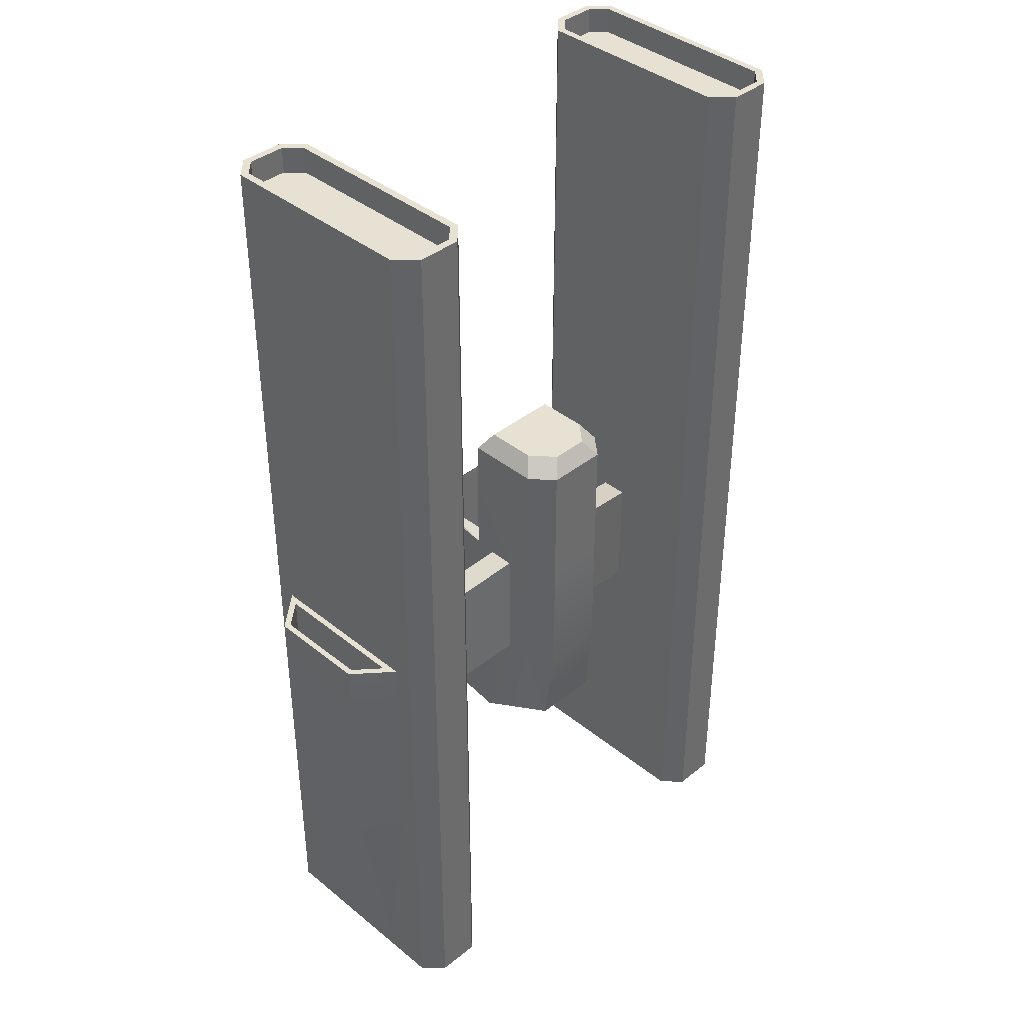
<metadata>
{"format":"obj","ext":"obj","renderer":"f3d","projection":"perspective","resolution":1024,"background":"white","views":[{"elev":39.4,"azim":-44.8,"up":"+Z"}]}
</metadata>
<code>
o Cube_Cube.007
v -0.03958 -0.012 0.1386
v 0.03958 -0.012 0.1386
v -0.04167 0.1 -0.01299
v -0.04167 0.1 -0.1463
v 0.04167 0.1 -0.1463
v 0.04167 0.1 -0.01299
v 0.05208 0 -0.1463
v 0.05208 0 -0.01299
v -0.05208 0 -0.01299
v -0.05208 0 -0.1463
v 0.05208 0 0.1203
v -0.05208 0 0.1203
v -0.03855 0.004363 0.1141
v 0.03855 0.004363 0.1141
v 0.03855 0.004363 -0.009218
v -0.03855 0.004363 -0.009218
v -0.03855 0.09688 -0.009218
v 0.03855 0.09688 -0.009218
v -0.02541 -0.08044 -0.2376
v 0.02541 -0.08044 -0.2376
v -0.01963 0.0884 -0.2797
v 0.01963 0.0884 -0.2797
v -0.03958 -0.06451 0.1386
v -0.0194 -0.088 0.1386
v 0.0194 -0.088 0.1386
v 0.03958 -0.06451 0.1386
v -0.03191 -0.1 -0.1463
v -0.05208 -0.07651 -0.1463
v -0.05208 -0.07651 -0.01299
v -0.03191 -0.1 -0.01299
v 0.03191 -0.1 -0.01299
v 0.05208 -0.07651 -0.01299
v 0.05208 -0.07651 -0.1463
v 0.03191 -0.1 -0.1463
v 0.05208 -0.07651 0.1203
v 0.03191 -0.1 0.1203
v -0.03191 -0.1 0.1203
v -0.05208 -0.07651 0.1203
v -0.02889 -0.00049 -0.2798
v 0.02889 -0.00049 -0.2798
v 0.02816 0.1 -0.2797
v -0.02816 0.1 -0.2797
v 0.03463 -0.09071 -0.2322
v -0.03463 -0.09071 -0.2322
v 0.03857 -4e-06 -0.2797
v -0.03857 -4e-06 -0.2797
v -0.02889 -0.00049 -0.2424
v 0.02889 -0.00049 -0.2424
v 0.01963 0.0884 -0.2423
v -0.01963 0.0884 -0.2423
v 0.02541 -0.08044 -0.2003
v -0.02541 -0.08044 -0.2003
v 0.1814 -0.1024 0.4997
v 0.1965 -0.1175 0.4997
v 0.1965 0.1175 0.4997
v 0.1814 0.1024 0.4997
v 0.1965 -0.1175 -0.5003
v 0.1814 -0.1024 -0.5003
v 0.1814 0.1024 -0.5003
v 0.1965 0.1175 -0.5003
v 0.2346 -0.1175 0.4997
v 0.2498 -0.1024 0.4997
v 0.2498 0.1024 0.4997
v 0.2346 0.1175 0.4997
v 0.2572 -0.08548 -0.4803
v 0.2346 -0.1175 -0.5003
v 0.2346 0.1175 -0.5003
v 0.2572 0.08548 -0.4803
v 0.2498 -0.05274 0.4997
v 0.2498 0.05274 0.4997
v 0.2572 0.05274 -0.4803
v 0.2572 -0.05274 -0.4803
v 0.1814 -0.05274 0.4997
v 0.1814 0.05274 0.4997
v 0.1814 0.05274 -0.5003
v 0.1814 -0.05274 -0.5003
v 0.1934 -0.125 -0.2503
v 0.1934 -0.125 -0.0003
v 0.1934 -0.125 0.2497
v 0.1739 -0.1055 0.2497
v 0.1739 -0.1055 -0.0003
v 0.1739 -0.1055 -0.2503
v 0.1934 0.125 0.2497
v 0.1934 0.125 -0.0003
v 0.1934 0.125 -0.2503
v 0.1739 0.1055 -0.2503
v 0.1739 0.1055 -0.0003
v 0.1739 0.1055 0.2497
v 0.2377 -0.125 0.2497
v 0.2377 -0.125 -0.0003
v 0.2377 -0.125 -0.2503
v 0.2572 -0.08548 -0.2503
v 0.2635 -0.07187 -0.0203
v 0.2572 -0.1055 0.2497
v 0.2377 0.125 -0.2503
v 0.2377 0.125 -0.0003
v 0.2377 0.125 0.2497
v 0.2572 0.1055 0.2497
v 0.2635 0.07187 -0.0203
v 0.2572 0.08548 -0.2503
v 0.2572 -0.05274 -0.0003
v 0.2572 -0.05274 0.2497
v 0.2572 0.05274 -0.0003
v 0.2572 0.05274 0.2497
v 0.1739 -0.05274 0.2497
v 0.1739 -0.01381 -0.06238
v 0.1739 -0.01381 -0.1882
v 0.1739 0.05274 0.2497
v 0.1739 0.01381 -0.06238
v 0.1739 0.01381 -0.1882
v 0.2572 0.1055 -0.2503
v 0.2498 0.1024 -0.5003
v 0.2498 -0.05274 -0.5003
v 0.2498 -0.1024 -0.5003
v 0.2498 0.05274 -0.5003
v 0.2572 -0.1055 -0.2503
v 0.2572 -0.1055 -0.0003
v 0.2572 0.1055 -0.0003
v 0.2572 0.05274 -0.0203
v 0.2572 -0.05274 -0.0203
v 0.2957 -0.05274 -0.2503
v 0.2957 -0.05274 -0.0203
v 0.2957 0.05274 -0.2503
v 0.2957 0.05274 -0.0203
v 0.2635 0.05274 -0.0203
v 0.2635 -0.05274 -0.0203
v 0.2572 -0.08548 -0.0203
v 0.2572 0.08548 -0.0203
v 0.2894 0.04983 -0.0203
v 0.2894 -0.04983 -0.0203
v 0.2894 0.04983 -0.06186
v 0.2635 0.05274 -0.06186
v 0.2894 -0.04983 -0.06186
v 0.2635 -0.05274 -0.06186
v 0.2635 -0.07187 -0.06186
v 0.2635 0.07187 -0.06186
v 0.1739 -0.1055 -0.5003
v 0.1934 -0.125 -0.5003
v 0.1934 -0.125 0.4997
v 0.1739 -0.1055 0.4997
v 0.1739 0.1055 0.4997
v 0.1934 0.125 0.4997
v 0.1934 0.125 -0.5003
v 0.1739 0.1055 -0.5003
v 0.2572 -0.1055 0.4997
v 0.2377 -0.125 0.4997
v 0.2377 -0.125 -0.5003
v 0.2572 -0.1055 -0.5003
v 0.2572 0.1055 -0.5003
v 0.2377 0.125 -0.5003
v 0.2377 0.125 0.4997
v 0.2572 0.1055 0.4997
v 0.1739 0.05274 0.4997
v 0.1739 -0.05274 -0.5003
v 0.2572 0.05274 0.4997
v 0.2572 -0.05274 -0.5003
v 0.2572 -0.05274 0.4997
v 0.2572 0.05274 -0.5003
v 0.1739 -0.05274 0.4997
v 0.1739 0.05274 -0.5003
v 0.1814 0.05274 0.4728
v 0.1814 -0.05274 0.4728
v 0.2498 -0.05274 0.4728
v 0.2498 0.05274 0.4728
v 0.2498 0.1024 0.4728
v 0.1814 0.1024 0.4728
v 0.2498 -0.1024 0.4728
v 0.1814 -0.1024 0.4728
v 0.1965 -0.1175 0.4728
v 0.1965 0.1175 0.4728
v 0.2346 -0.1175 0.4728
v 0.2346 0.1175 0.4728
v 0.2498 0.1024 -0.4269
v 0.2498 0.05274 -0.4269
v 0.2498 -0.05274 -0.4269
v 0.1814 0.1024 -0.4269
v 0.1814 0.05274 -0.4269
v 0.1814 -0.05274 -0.4269
v 0.2498 -0.1024 -0.4269
v 0.1814 -0.1024 -0.4269
v 0.1965 -0.1175 -0.4269
v 0.1965 0.1175 -0.4269
v 0.2346 -0.1175 -0.4269
v 0.2346 0.1175 -0.4269
v 0.1739 -0.05274 -0.0003
v 0.1739 -0.05274 -0.2503
v 0.1739 0.05274 -0.0003
v 0.1739 0.05274 -0.2503
v -0.1814 -0.1024 0.4997
v -0.1965 -0.1175 0.4997
v -0.1965 0.1175 0.4997
v -0.1814 0.1024 0.4997
v -0.1965 -0.1175 -0.5003
v -0.1814 -0.1024 -0.5003
v -0.1814 0.1024 -0.5003
v -0.1965 0.1175 -0.5003
v -0.2346 -0.1175 0.4997
v -0.2498 -0.1024 0.4997
v -0.2498 0.1024 0.4997
v -0.2346 0.1175 0.4997
v -0.2572 -0.08548 -0.4803
v -0.2346 -0.1175 -0.5003
v -0.2346 0.1175 -0.5003
v -0.2572 0.08548 -0.4803
v -0.2498 -0.05274 0.4997
v -0.2498 0.05274 0.4997
v -0.2572 0.05274 -0.4803
v -0.2572 -0.05274 -0.4803
v -0.1814 -0.05274 0.4997
v -0.1814 0.05274 0.4997
v -0.1814 0.05274 -0.5003
v -0.1814 -0.05274 -0.5003
v -0.1934 -0.125 -0.2503
v -0.1934 -0.125 -0.0003
v -0.1934 -0.125 0.2497
v -0.1739 -0.1055 0.2497
v -0.1739 -0.1055 -0.0003
v -0.1739 -0.1055 -0.2503
v -0.1934 0.125 0.2497
v -0.1934 0.125 -0.0003
v -0.1934 0.125 -0.2503
v -0.1739 0.1055 -0.2503
v -0.1739 0.1055 -0.0003
v -0.1739 0.1055 0.2497
v -0.2377 -0.125 0.2497
v -0.2377 -0.125 -0.0003
v -0.2377 -0.125 -0.2503
v -0.2572 -0.08548 -0.2503
v -0.2635 -0.07187 -0.0203
v -0.2572 -0.1055 0.2497
v -0.2377 0.125 -0.2503
v -0.2377 0.125 -0.0003
v -0.2377 0.125 0.2497
v -0.2572 0.1055 0.2497
v -0.2635 0.07187 -0.0203
v -0.2572 0.08548 -0.2503
v -0.2572 -0.05274 -0.0003
v -0.2572 -0.05274 0.2497
v -0.2572 0.05274 -0.0003
v -0.2572 0.05274 0.2497
v -0.1739 -0.05274 0.2497
v -0.1739 -0.01381 -0.06238
v -0.1739 -0.01381 -0.1882
v -0.1739 0.05274 0.2497
v -0.1739 0.01381 -0.06238
v -0.1739 0.01381 -0.1882
v -0.2572 0.1055 -0.2503
v -0.2498 0.1024 -0.5003
v -0.2498 -0.05274 -0.5003
v -0.2498 -0.1024 -0.5003
v -0.2498 0.05274 -0.5003
v -0.2572 -0.1055 -0.2503
v -0.2572 -0.1055 -0.0003
v -0.2572 0.1055 -0.0003
v -0.2572 0.05274 -0.0203
v -0.2572 -0.05274 -0.0203
v -0.2957 -0.05274 -0.2503
v -0.2957 -0.05274 -0.0203
v -0.2957 0.05274 -0.2503
v -0.2957 0.05274 -0.0203
v -0.2635 0.05274 -0.0203
v -0.2635 -0.05274 -0.0203
v -0.2572 -0.08548 -0.0203
v -0.2572 0.08548 -0.0203
v -0.2894 0.04983 -0.0203
v -0.2894 -0.04983 -0.0203
v -0.2894 0.04983 -0.06186
v -0.2635 0.05274 -0.06186
v -0.2894 -0.04983 -0.06186
v -0.2635 -0.05274 -0.06186
v -0.2635 -0.07187 -0.06186
v -0.2635 0.07187 -0.06186
v -0.1739 -0.1055 -0.5003
v -0.1934 -0.125 -0.5003
v -0.1934 -0.125 0.4997
v -0.1739 -0.1055 0.4997
v -0.1739 0.1055 0.4997
v -0.1934 0.125 0.4997
v -0.1934 0.125 -0.5003
v -0.1739 0.1055 -0.5003
v -0.2572 -0.1055 0.4997
v -0.2377 -0.125 0.4997
v -0.2377 -0.125 -0.5003
v -0.2572 -0.1055 -0.5003
v -0.2572 0.1055 -0.5003
v -0.2377 0.125 -0.5003
v -0.2377 0.125 0.4997
v -0.2572 0.1055 0.4997
v -0.1739 0.05274 0.4997
v -0.1739 -0.05274 -0.5003
v -0.2572 0.05274 0.4997
v -0.2572 -0.05274 -0.5003
v -0.2572 -0.05274 0.4997
v -0.2572 0.05274 -0.5003
v -0.1739 -0.05274 0.4997
v -0.1739 0.05274 -0.5003
v -0.1814 0.05274 0.4728
v -0.1814 -0.05274 0.4728
v -0.2498 -0.05274 0.4728
v -0.2498 0.05274 0.4728
v -0.2498 0.1024 0.4728
v -0.1814 0.1024 0.4728
v -0.2498 -0.1024 0.4728
v -0.1814 -0.1024 0.4728
v -0.1965 -0.1175 0.4728
v -0.1965 0.1175 0.4728
v -0.2346 -0.1175 0.4728
v -0.2346 0.1175 0.4728
v -0.2498 0.1024 -0.4269
v -0.2498 0.05274 -0.4269
v -0.2498 -0.05274 -0.4269
v -0.1814 0.1024 -0.4269
v -0.1814 0.05274 -0.4269
v -0.1814 -0.05274 -0.4269
v -0.2498 -0.1024 -0.4269
v -0.1814 -0.1024 -0.4269
v -0.1965 -0.1175 -0.4269
v -0.1965 0.1175 -0.4269
v -0.2346 -0.1175 -0.4269
v -0.2346 0.1175 -0.4269
v -0.1739 -0.05274 -0.0003
v -0.1739 -0.05274 -0.2503
v -0.1739 0.05274 -0.0003
v -0.1739 0.05274 -0.2503
v 0 -0.06349 0.003402
v 0 -0.06349 -0.1224
v 0 -0.03587 0.003402
v 0 -0.03587 -0.1224
v -0.03171 0.04014 -0.256
v -0.03247 0.03407 -0.2561
v 0.02501 0.09374 -0.2682
v -0.02501 0.09374 -0.2682
v 0.03237 -0.08553 -0.2235
v -0.03237 -0.08553 -0.2235
v 0.03247 0.03407 -0.2561
v 0.03171 0.04014 -0.256
v -0.02935 0.05902 -0.256
v -0.03011 0.05295 -0.256
v 0.03011 0.05295 -0.256
v 0.02935 0.05902 -0.256
v -0.02699 0.0779 -0.256
v -0.02775 0.07183 -0.256
v 0.02775 0.07183 -0.256
v 0.02699 0.0779 -0.256
v 0.03667 -0.003331 -0.2547
v 0.03643 0.002386 -0.2561
v -0.03643 0.002386 -0.2561
v -0.03667 -0.003331 -0.2547
v -0.03643 0.002386 -0.2683
v -0.03667 -0.003331 -0.2669
v 0.03667 -0.003331 -0.2669
v 0.03643 0.002386 -0.2683
v 0.03483 0.0152 -0.2683
v 0.03407 0.02126 -0.2683
v 0.03247 0.03407 -0.2682
v 0.03171 0.04014 -0.2682
v 0.03011 0.05295 -0.2682
v 0.02935 0.05902 -0.2682
v 0.02775 0.07183 -0.2682
v 0.02699 0.0779 -0.2682
v -0.02699 0.0779 -0.2682
v -0.02775 0.07183 -0.2682
v -0.02935 0.05902 -0.2682
v -0.03011 0.05295 -0.2682
v -0.03171 0.04014 -0.2682
v -0.03247 0.03407 -0.2682
v -0.03407 0.02126 -0.2683
v -0.03483 0.0152 -0.2683
v 0.03334 -0.067 -0.2333
v 0.03362 -0.06163 -0.2361
v 0.03445 -0.04577 -0.2445
v 0.03473 -0.04041 -0.2473
v 0.03556 -0.02455 -0.2557
v 0.03584 -0.01919 -0.2585
v -0.03584 -0.01919 -0.2585
v -0.03556 -0.02455 -0.2557
v -0.03473 -0.04041 -0.2473
v -0.03445 -0.04577 -0.2445
v -0.03362 -0.06163 -0.2361
v -0.03334 -0.067 -0.2333
v 0.03407 0.02126 -0.2561
v 0.03483 0.0152 -0.2561
v -0.03483 0.0152 -0.2561
v -0.03407 0.02126 -0.2561
v 0.03584 -0.01919 -0.2463
v 0.03556 -0.02455 -0.2435
v -0.03556 -0.02455 -0.2435
v -0.03584 -0.01919 -0.2463
v 0.03473 -0.04041 -0.2351
v 0.03445 -0.04577 -0.2323
v -0.03445 -0.04577 -0.2323
v -0.03473 -0.04041 -0.2351
v 0.03362 -0.06163 -0.2239
v 0.03334 -0.067 -0.2211
v -0.03334 -0.067 -0.2211
v -0.03362 -0.06163 -0.2239
f 9 17 3
f 8 35 32
f 3 18 6
f 1 38 23
f 7 32 33
f 9 28 29
f 31 37 30
f 4 6 5
f 41 4 5
f 5 8 7
f 3 10 9
f 11 13 12
f 8 18 15
f 34 30 27
f 26 23 24
f 26 11 2
f 2 12 1
f 9 13 16
f 8 14 11
f 46 4 42
f 5 45 41
f 12 29 38
f 22 50 21
f 22 48 49
f 46 28 10
f 7 33 45
f 37 29 30
f 30 28 27
f 31 35 36
f 34 32 31
f 25 35 26
f 38 24 23
f 24 36 25
f 44 28 46
f 43 33 34
f 27 43 34
f 21 41 22
f 20 44 19
f 20 45 43
f 19 46 39
f 22 45 40
f 21 46 42
f 21 47 39
f 19 51 20
f 20 48 40
f 19 47 52
f 57 183 66
f 98 155 104
f 90 79 78
f 86 160 188
f 60 176 59
f 139 80 79
f 143 86 85
f 147 116 91
f 151 98 97
f 61 169 54
f 102 145 94
f 160 186 188
f 186 137 82
f 53 162 73
f 57 147 138
f 84 97 96
f 74 166 56
f 114 175 113
f 108 185 105
f 109 328 327
f 72 158 71
f 159 80 140
f 105 81 80
f 185 82 81
f 125 136 99
f 153 105 159
f 99 131 129
f 126 135 134
f 101 94 117
f 89 139 79
f 147 77 138
f 91 78 77
f 95 149 150
f 96 111 95
f 97 118 96
f 89 145 146
f 90 94 89
f 91 117 90
f 83 141 142
f 84 88 83
f 85 87 84
f 77 137 138
f 78 82 77
f 79 81 78
f 141 108 153
f 88 187 108
f 87 188 187
f 83 151 97
f 143 95 150
f 85 96 95
f 118 104 103
f 68 111 100
f 65 156 72
f 68 158 149
f 119 101 120
f 65 116 148
f 127 116 92
f 128 111 118
f 123 122 121
f 127 101 117
f 128 103 119
f 125 120 126
f 71 121 72
f 72 121 92
f 121 127 92
f 71 68 100
f 100 124 123
f 130 135 93
f 123 71 100
f 65 72 92
f 130 124 129
f 93 120 127
f 99 119 125
f 134 131 132
f 93 122 130
f 99 124 128
f 136 132 131
f 129 133 130
f 134 135 133
f 126 132 125
f 59 177 75
f 103 102 101
f 76 180 58
f 66 179 114
f 112 184 67
f 62 171 61
f 75 178 76
f 58 181 57
f 115 173 112
f 73 161 74
f 69 167 62
f 70 163 69
f 63 164 70
f 155 102 104
f 58 138 137
f 53 139 54
f 56 142 141
f 59 143 60
f 61 145 62
f 66 148 147
f 67 149 112
f 64 152 151
f 54 146 61
f 55 151 142
f 56 153 74
f 58 154 76
f 63 155 152
f 60 150 67
f 163 161 162
f 114 156 148
f 62 157 69
f 69 155 70
f 112 158 115
f 115 156 113
f 53 159 140
f 74 159 73
f 59 160 144
f 76 160 75
f 164 166 161
f 168 171 167
f 175 177 174
f 163 168 167
f 165 170 166
f 56 170 55
f 54 168 53
f 64 165 63
f 180 183 181
f 176 184 173
f 67 182 60
f 177 173 174
f 178 179 180
f 308 191 200
f 113 174 115
f 107 185 106
f 109 188 110
f 106 187 109
f 110 186 107
f 106 327 325
f 107 328 110
f 106 326 107
f 319 193 202
f 291 234 240
f 215 226 214
f 296 222 324
f 312 196 195
f 216 275 215
f 222 279 221
f 252 283 227
f 234 287 233
f 307 190 305
f 281 238 230
f 322 296 324
f 273 322 218
f 298 189 209
f 193 283 202
f 233 220 232
f 302 210 192
f 311 250 249
f 321 244 241
f 245 328 246
f 294 208 207
f 216 295 276
f 217 241 216
f 218 321 217
f 272 261 235
f 241 289 295
f 265 272 235
f 262 271 229
f 230 237 253
f 275 225 215
f 213 283 274
f 214 227 213
f 285 231 286
f 247 232 231
f 254 233 232
f 281 225 282
f 230 226 225
f 253 227 226
f 277 219 278
f 224 220 219
f 223 221 220
f 273 213 274
f 218 214 213
f 217 215 214
f 244 277 289
f 323 224 244
f 324 223 323
f 287 219 233
f 231 279 286
f 232 221 231
f 240 254 239
f 247 204 236
f 292 201 208
f 204 294 207
f 237 255 256
f 201 252 228
f 252 263 228
f 264 247 236
f 258 259 257
f 263 237 256
f 239 264 255
f 256 261 262
f 257 207 208
f 208 228 257
f 263 257 228
f 207 236 204
f 260 236 259
f 271 266 229
f 259 236 207
f 201 228 208
f 260 266 265
f 229 256 262
f 255 235 261
f 267 270 268
f 258 229 266
f 235 260 265
f 272 267 268
f 269 265 266
f 270 269 271
f 268 262 261
f 313 195 211
f 238 239 237
f 316 212 194
f 315 202 250
f 320 248 203
f 307 198 197
f 314 211 212
f 317 194 193
f 309 251 248
f 297 209 210
f 303 205 198
f 299 206 205
f 300 199 206
f 238 291 240
f 194 274 193
f 275 189 190
f 192 278 191
f 279 195 196
f 281 197 198
f 202 284 250
f 285 203 248
f 200 288 199
f 282 190 197
f 287 191 278
f 289 192 210
f 290 194 212
f 199 291 206
f 286 196 203
f 300 298 297
f 250 292 249
f 293 198 205
f 291 205 206
f 294 248 251
f 292 251 249
f 189 295 209
f 295 210 209
f 195 296 211
f 296 212 211
f 302 300 297
f 304 307 305
f 310 314 311
f 304 299 303
f 306 301 302
f 306 192 191
f 304 190 189
f 301 200 199
f 319 316 317
f 320 312 309
f 318 203 196
f 309 313 310
f 315 314 316
f 310 249 251
f 321 243 242
f 324 245 246
f 323 242 245
f 322 246 243
f 242 327 245
f 328 243 246
f 326 242 243
f 55 172 64
f 360 332 331
f 333 380 369
f 354 366 355
f 370 378 371
f 359 363 362
f 356 364 357
f 352 368 353
f 346 348 347
f 372 376 373
f 350 345 351
f 356 335 336
f 372 392 377
f 367 383 368
f 358 339 340
f 368 382 353
f 365 330 366
f 374 388 375
f 374 350 351
f 343 341 344
f 338 340 339
f 330 336 335
f 383 381 382
f 386 388 385
f 391 389 390
f 395 393 394
f 376 386 373
f 370 396 379
f 376 388 387
f 354 382 381
f 360 341 361
f 378 390 371
f 352 347 349
f 378 392 391
f 380 394 369
f 358 337 363
f 351 346 352
f 373 385 374
f 362 343 359
f 380 396 395
f 361 342 362
f 371 389 372
f 356 329 365
f 350 347 348
f 364 339 357
f 369 393 370
f 354 384 367
f 363 338 364
f 366 335 355
f 360 343 344
f 9 16 17
f 8 11 35
f 3 17 18
f 1 12 38
f 7 8 32
f 9 10 28
f 31 36 37
f 4 3 6
f 41 42 4
f 5 6 8
f 3 4 10
f 11 14 13
f 8 6 18
f 34 31 30
f 24 25 26
f 26 2 1
f 1 23 26
f 26 35 11
f 2 11 12
f 9 12 13
f 8 15 14
f 46 10 4
f 5 7 45
f 12 9 29
f 22 49 50
f 22 40 48
f 37 38 29
f 30 29 28
f 31 32 35
f 34 33 32
f 25 36 35
f 38 37 24
f 24 37 36
f 44 27 28
f 43 45 33
f 27 44 43
f 21 42 41
f 20 43 44
f 20 40 45
f 19 44 46
f 22 41 45
f 21 39 46
f 21 50 47
f 19 52 51
f 20 51 48
f 19 39 47
f 57 181 183
f 98 152 155
f 90 89 79
f 86 144 160
f 60 182 176
f 139 140 80
f 143 144 86
f 147 148 116
f 151 152 98
f 61 171 169
f 102 157 145
f 160 154 186
f 186 154 137
f 53 168 162
f 57 66 147
f 84 83 97
f 74 161 166
f 114 179 175
f 108 187 185
f 109 110 328
f 72 156 158
f 159 105 80
f 105 185 81
f 185 186 82
f 125 132 136
f 153 108 105
f 99 136 131
f 126 93 135
f 101 102 94
f 89 146 139
f 147 91 77
f 91 90 78
f 95 111 149
f 96 118 111
f 97 98 118
f 89 94 145
f 90 117 94
f 91 116 117
f 83 88 141
f 84 87 88
f 85 86 87
f 77 82 137
f 78 81 82
f 79 80 81
f 141 88 108
f 88 87 187
f 87 86 188
f 83 142 151
f 143 85 95
f 85 84 96
f 118 98 104
f 68 149 111
f 65 148 156
f 68 71 158
f 119 103 101
f 65 92 116
f 127 117 116
f 128 100 111
f 123 124 122
f 127 120 101
f 128 118 103
f 125 119 120
f 71 123 121
f 121 122 127
f 100 128 124
f 130 133 135
f 130 122 124
f 93 126 120
f 99 128 119
f 134 133 131
f 93 127 122
f 99 129 124
f 129 131 133
f 126 134 132
f 59 176 177
f 103 104 102
f 76 178 180
f 66 183 179
f 112 173 184
f 62 167 171
f 75 177 178
f 58 180 181
f 115 174 173
f 73 162 161
f 69 163 167
f 70 164 163
f 63 165 164
f 155 157 102
f 58 57 138
f 53 140 139
f 56 55 142
f 59 144 143
f 61 146 145
f 66 114 148
f 67 150 149
f 64 63 152
f 54 139 146
f 55 64 151
f 56 141 153
f 58 137 154
f 63 70 155
f 60 143 150
f 163 164 161
f 114 113 156
f 62 145 157
f 69 157 155
f 112 149 158
f 115 158 156
f 53 73 159
f 74 153 159
f 59 75 160
f 76 154 160
f 164 165 166
f 168 169 171
f 175 178 177
f 163 162 168
f 165 172 170
f 56 166 170
f 54 169 168
f 64 172 165
f 180 179 183
f 176 182 184
f 67 184 182
f 177 176 173
f 178 175 179
f 308 306 191
f 113 175 174
f 107 186 185
f 109 187 188
f 106 185 187
f 110 188 186
f 106 109 327
f 107 326 328
f 106 325 326
f 319 317 193
f 291 288 234
f 215 225 226
f 296 280 222
f 312 318 196
f 216 276 275
f 222 280 279
f 252 284 283
f 234 288 287
f 307 197 190
f 281 293 238
f 322 290 296
f 273 290 322
f 298 304 189
f 193 274 283
f 233 219 220
f 302 297 210
f 311 315 250
f 321 323 244
f 245 327 328
f 294 292 208
f 216 241 295
f 217 321 241
f 218 322 321
f 272 268 261
f 241 244 289
f 265 267 272
f 262 270 271
f 230 238 237
f 275 282 225
f 213 227 283
f 214 226 227
f 285 247 231
f 247 254 232
f 254 234 233
f 281 230 225
f 230 253 226
f 253 252 227
f 277 224 219
f 224 223 220
f 223 222 221
f 273 218 213
f 218 217 214
f 217 216 215
f 244 224 277
f 323 223 224
f 324 222 223
f 287 278 219
f 231 221 279
f 232 220 221
f 240 234 254
f 247 285 204
f 292 284 201
f 204 285 294
f 237 239 255
f 201 284 252
f 252 253 263
f 264 254 247
f 258 260 259
f 263 253 237
f 239 254 264
f 256 255 261
f 257 259 207
f 263 258 257
f 260 264 236
f 271 269 266
f 260 258 266
f 229 263 256
f 255 264 235
f 267 269 270
f 258 263 229
f 235 264 260
f 269 267 265
f 268 270 262
f 313 312 195
f 238 240 239
f 316 314 212
f 315 319 202
f 320 309 248
f 307 303 198
f 314 313 211
f 317 316 194
f 309 310 251
f 297 298 209
f 303 299 205
f 299 300 206
f 300 301 199
f 238 293 291
f 194 273 274
f 275 276 189
f 192 277 278
f 279 280 195
f 281 282 197
f 202 283 284
f 285 286 203
f 200 287 288
f 282 275 190
f 287 200 191
f 289 277 192
f 290 273 194
f 199 288 291
f 286 279 196
f 300 299 298
f 250 284 292
f 293 281 198
f 291 293 205
f 294 285 248
f 292 294 251
f 189 276 295
f 295 289 210
f 195 280 296
f 296 290 212
f 302 301 300
f 304 303 307
f 310 313 314
f 304 298 299
f 306 308 301
f 306 302 192
f 304 305 190
f 301 308 200
f 319 315 316
f 320 318 312
f 318 320 203
f 309 312 313
f 315 311 314
f 310 311 249
f 321 322 243
f 324 323 245
f 323 321 242
f 322 324 246
f 242 325 327
f 328 326 243
f 326 325 242
f 55 170 172
f 360 361 332
f 333 334 380
f 354 367 366
f 370 379 378
f 359 358 363
f 356 365 364
f 352 349 368
f 346 345 348
f 372 377 376
f 350 348 345
f 356 355 335
f 372 389 392
f 367 384 383
f 358 357 339
f 368 383 382
f 365 329 330
f 374 385 388
f 374 375 350
f 343 342 341
f 338 337 340
f 330 329 336
f 383 384 381
f 386 387 388
f 391 392 389
f 395 396 393
f 376 387 386
f 370 393 396
f 376 375 388
f 354 353 382
f 360 344 341
f 378 391 390
f 352 346 347
f 378 377 392
f 380 395 394
f 358 340 337
f 351 345 346
f 373 386 385
f 362 342 343
f 380 379 396
f 361 341 342
f 371 390 389
f 356 336 329
f 350 349 347
f 364 338 339
f 369 394 393
f 354 381 384
f 363 337 338
f 366 330 335
f 360 359 343

</code>
